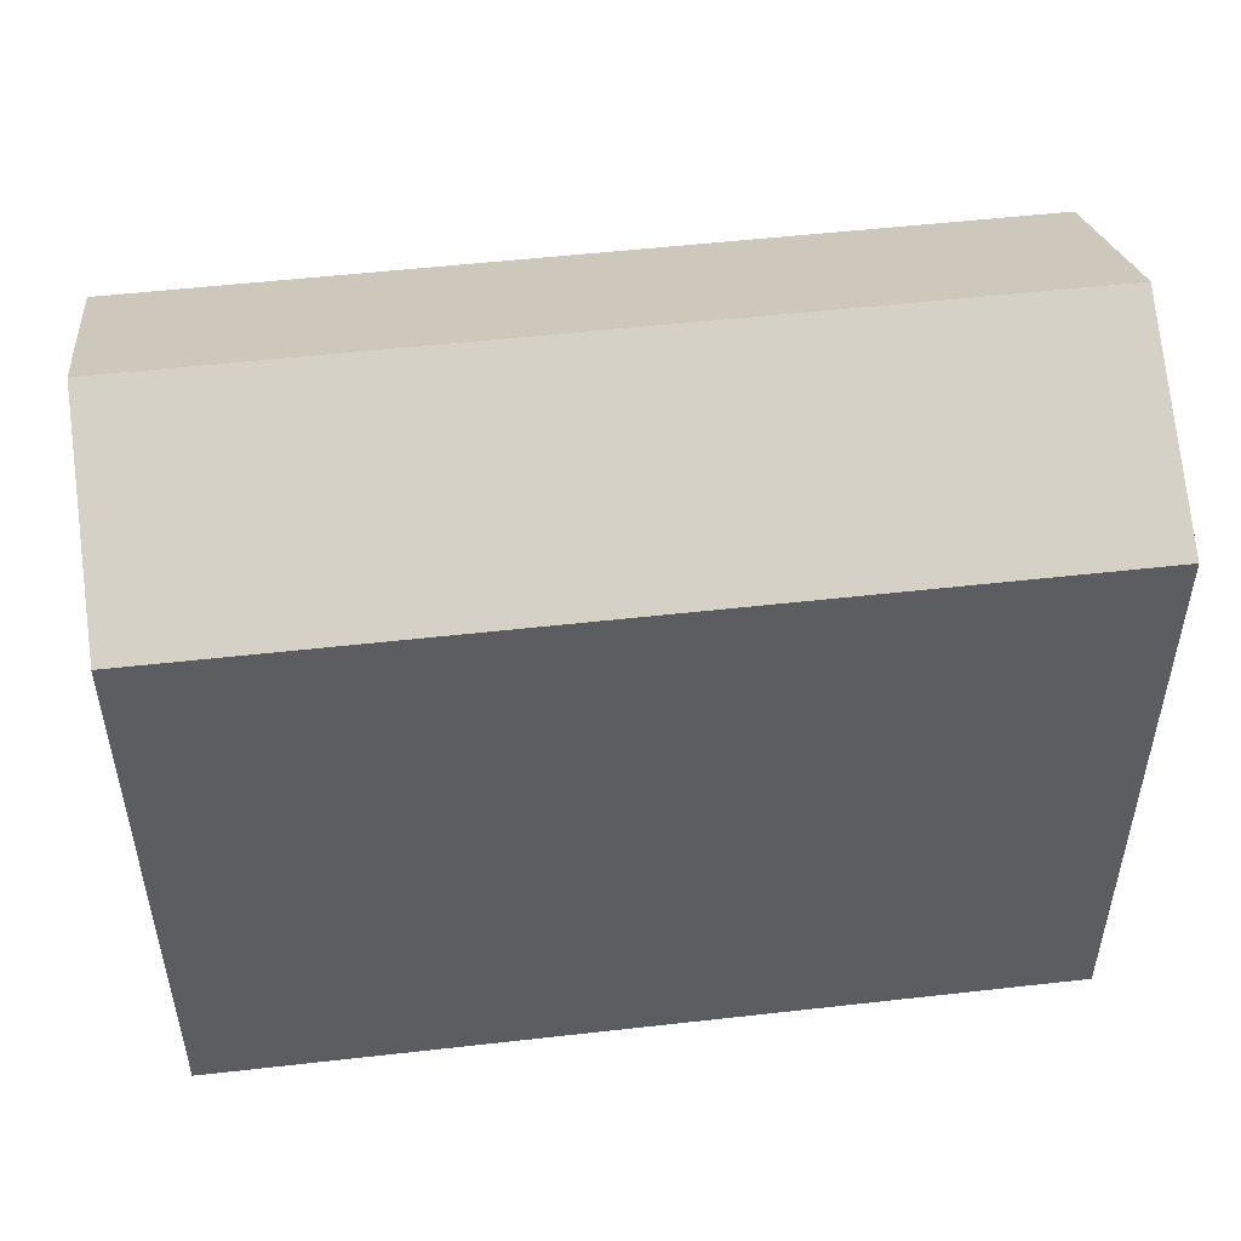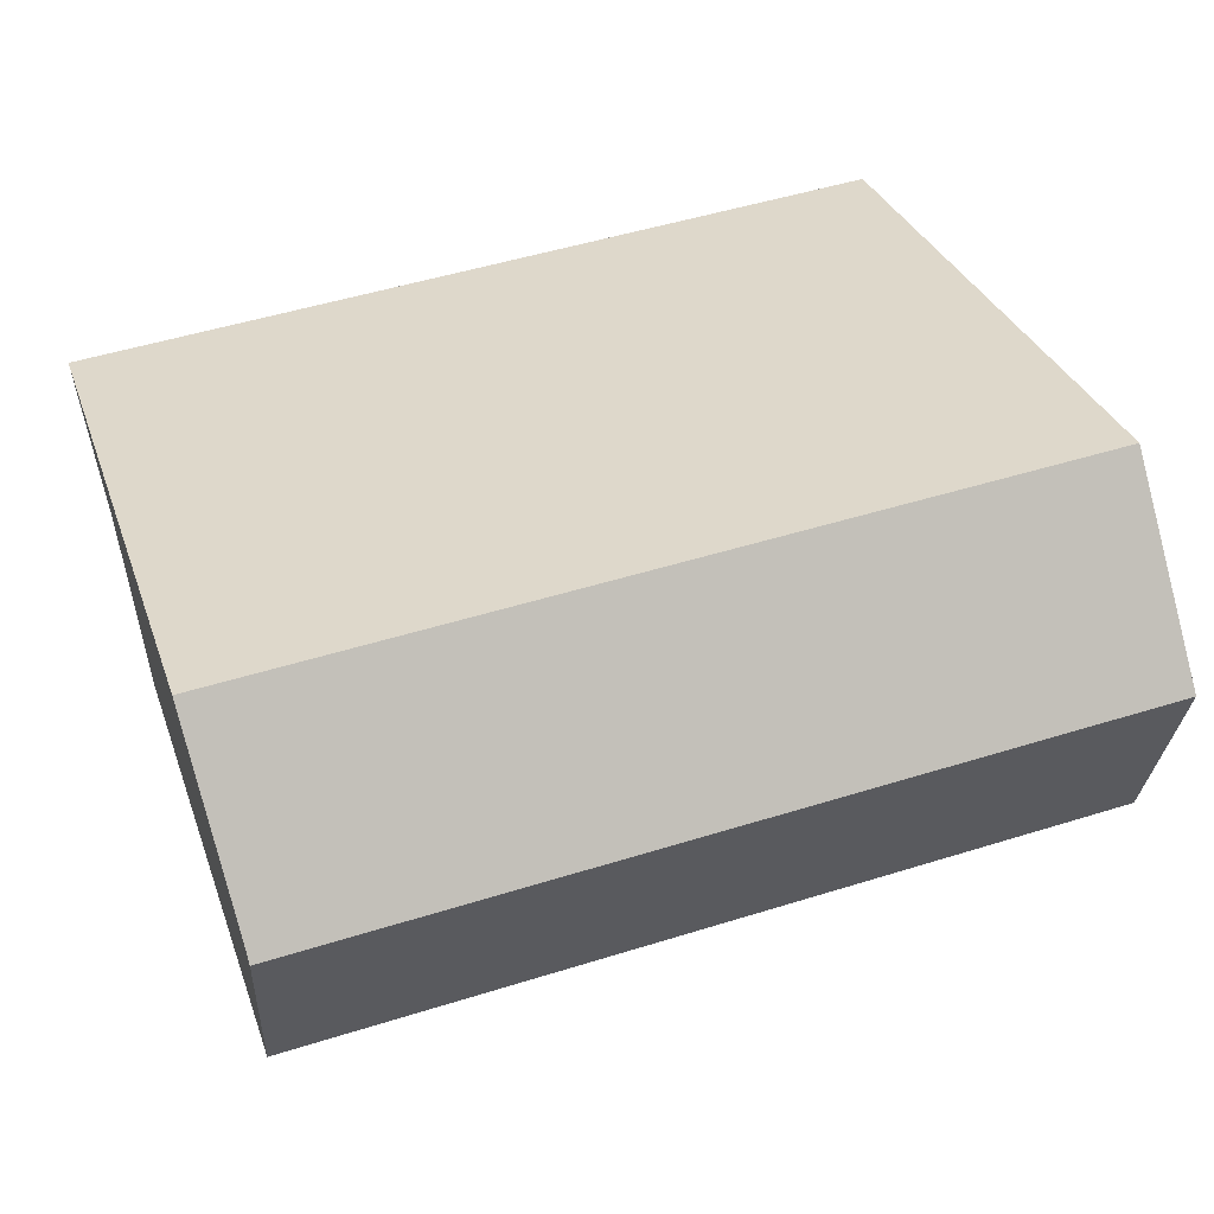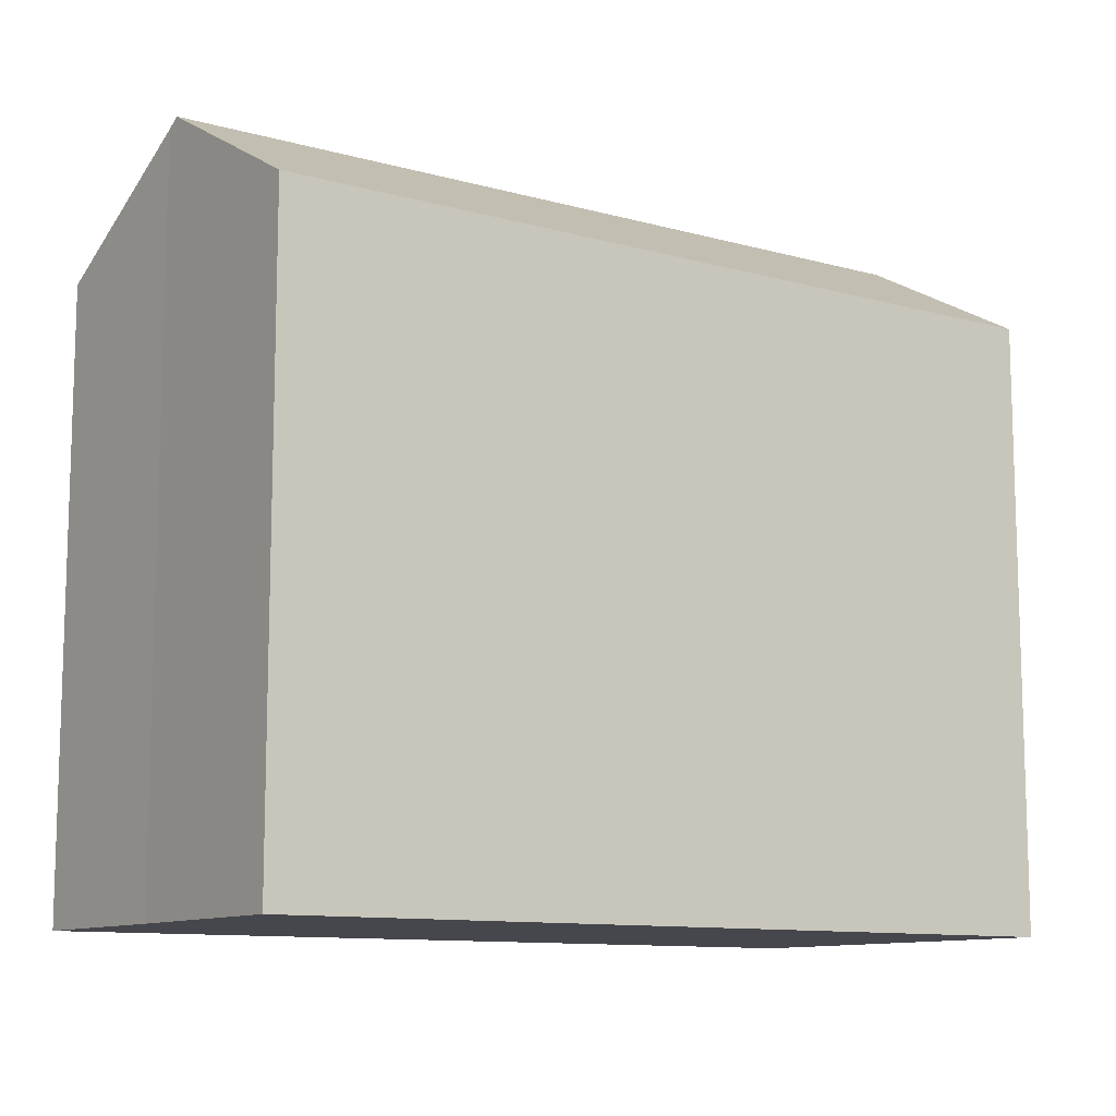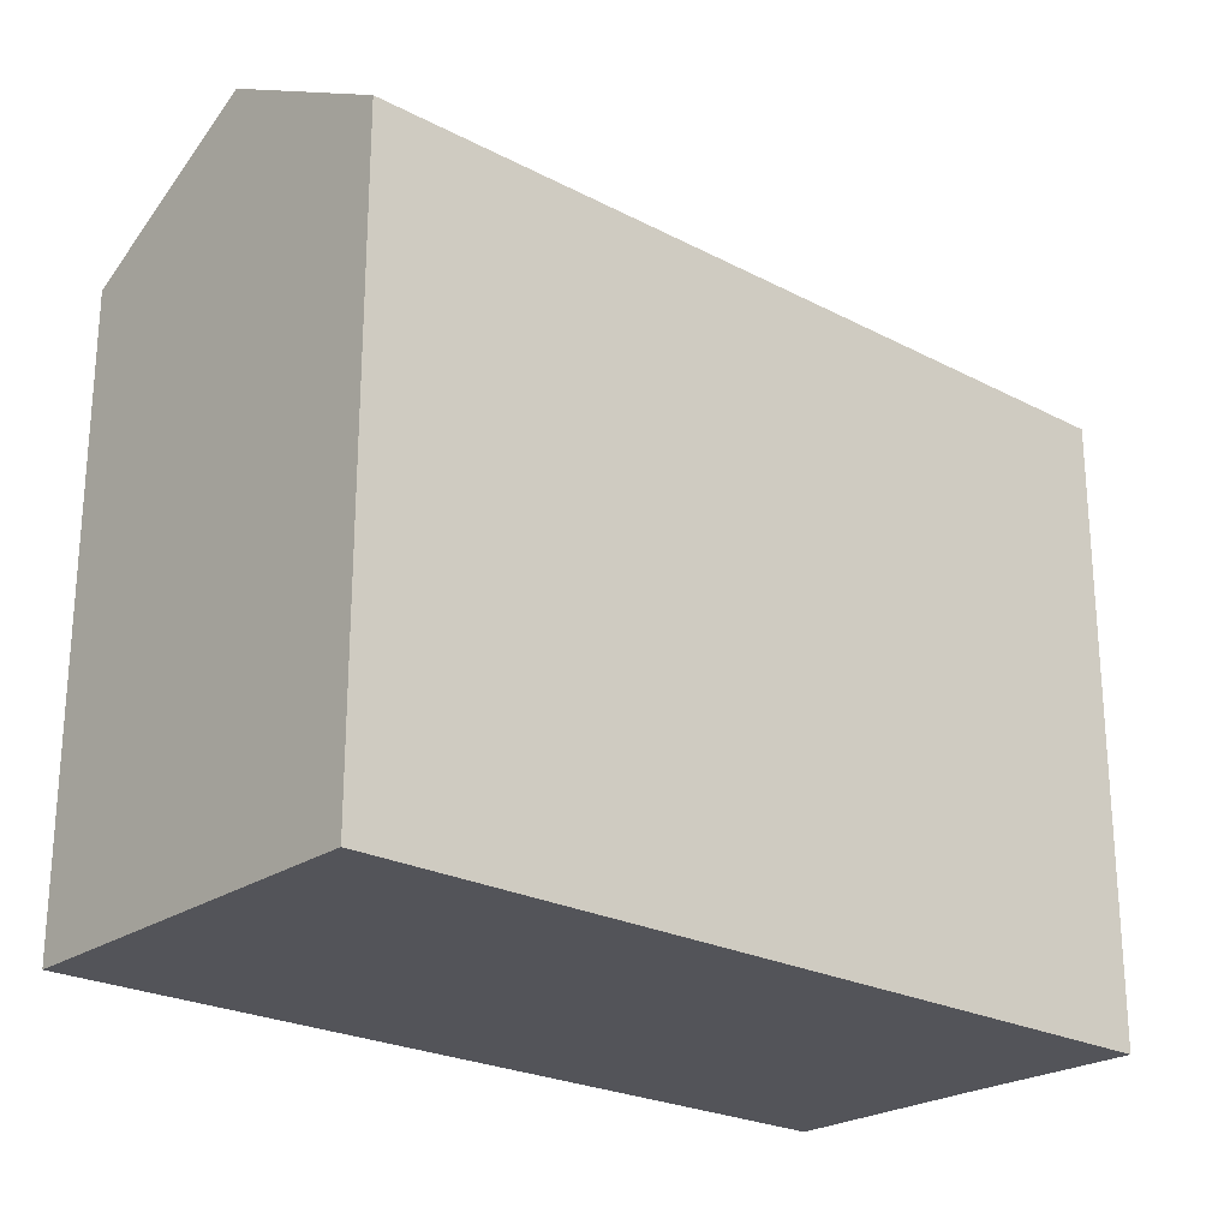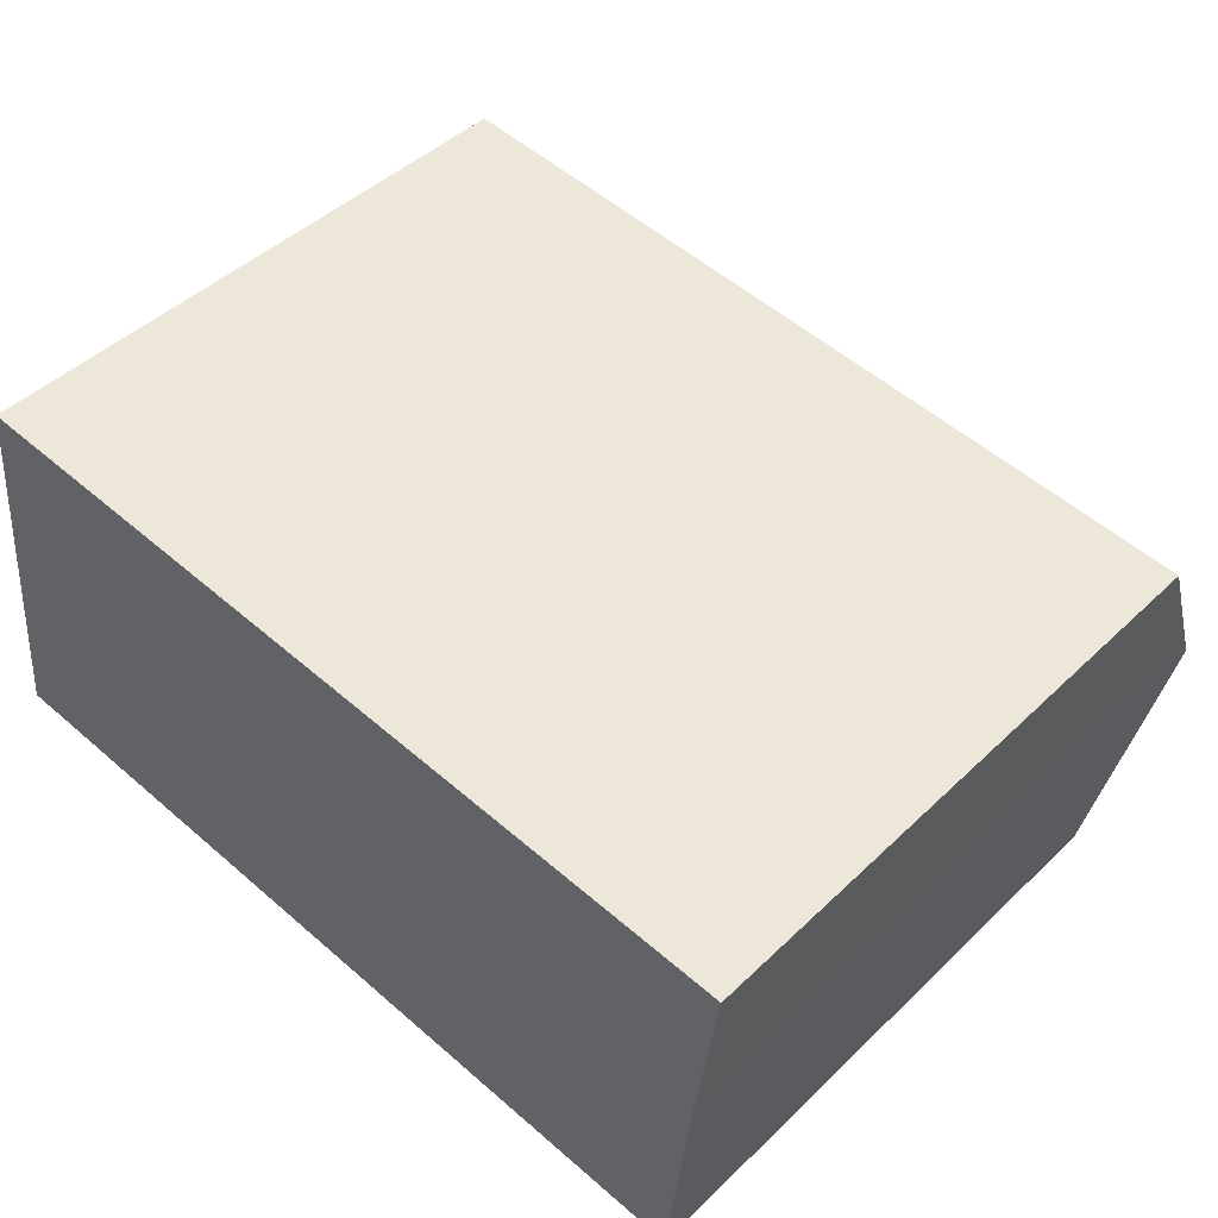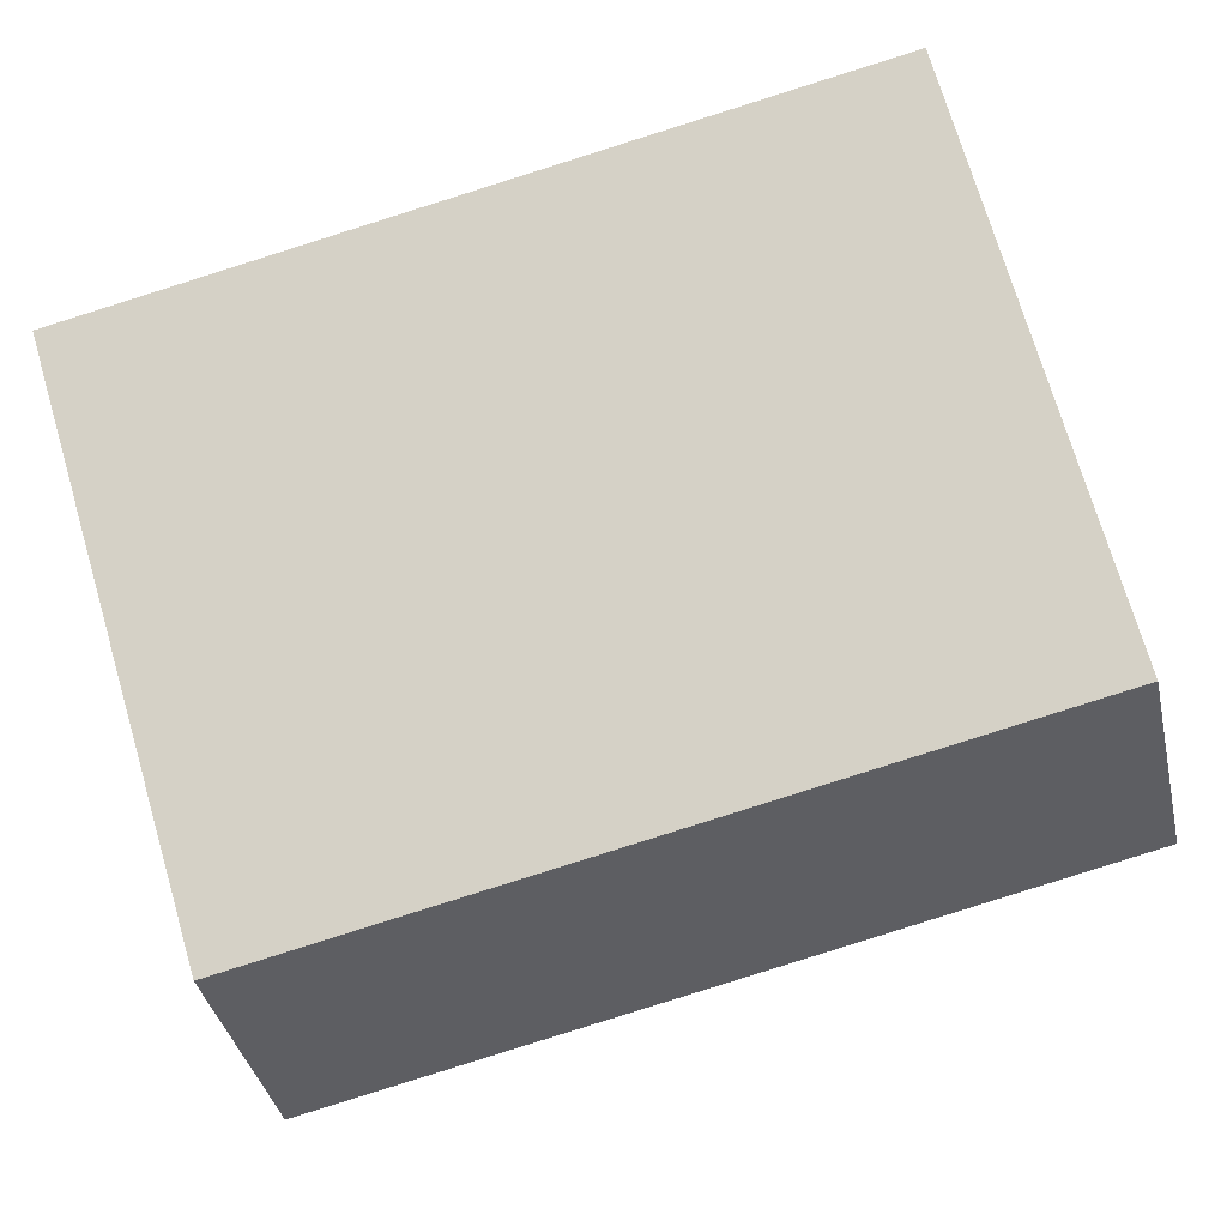
<metadata>
{"format":"obj","ext":"obj","renderer":"f3d","projection":"perspective","resolution":1024,"background":"white","views":[{"elev":51.5,"azim":-1.1,"up":"+Y"},{"elev":32.1,"azim":162.2,"up":"+Z"},{"elev":-10.9,"azim":151.5,"up":"+Y"},{"elev":-23.8,"azim":-35.2,"up":"+Y"},{"elev":45.3,"azim":42.3,"up":"+Z"},{"elev":73.6,"azim":163.6,"up":"+Z"}]}
</metadata>
<code>
v  0.696 23.45 6.354
v  27.88 23.21 3.985
v  27.83 23.45 3.538
v  28.68 19.92 9.903
v  1.735 19.92 12.7
v  1.394 19.92 12.73
v  27.13 19.9 -2.866
v  0 19.93 1.22e-15
v  0 0 0
v  27.13 1.755e-16 -2.866
v  1.394 -7.797e-16 12.73
v  0.696 -3.891e-16 6.354
v  28.68 -6.064e-16 9.903
v  1.735 -7.776e-16 12.7
v  27.88 -2.44e-16 3.985
v  27.83 -2.166e-16 3.538
g defaultobject
f 1 2 3
f 2 1 4
f 4 1 5
f 5 1 6
f 7 1 3
f 1 7 8
f 7 9 8
f 9 7 10
f 8 6 1
f 6 8 9
f 6 9 11
f 11 9 12
f 11 5 6
f 5 11 4
f 4 11 13
f 13 11 14
f 2 7 3
f 7 2 15
f 7 15 16
f 7 16 10
f 4 15 2
f 15 4 13
f 14 15 13
f 15 14 11
f 15 11 12
f 15 12 16
f 16 12 10
f 10 12 9

</code>
